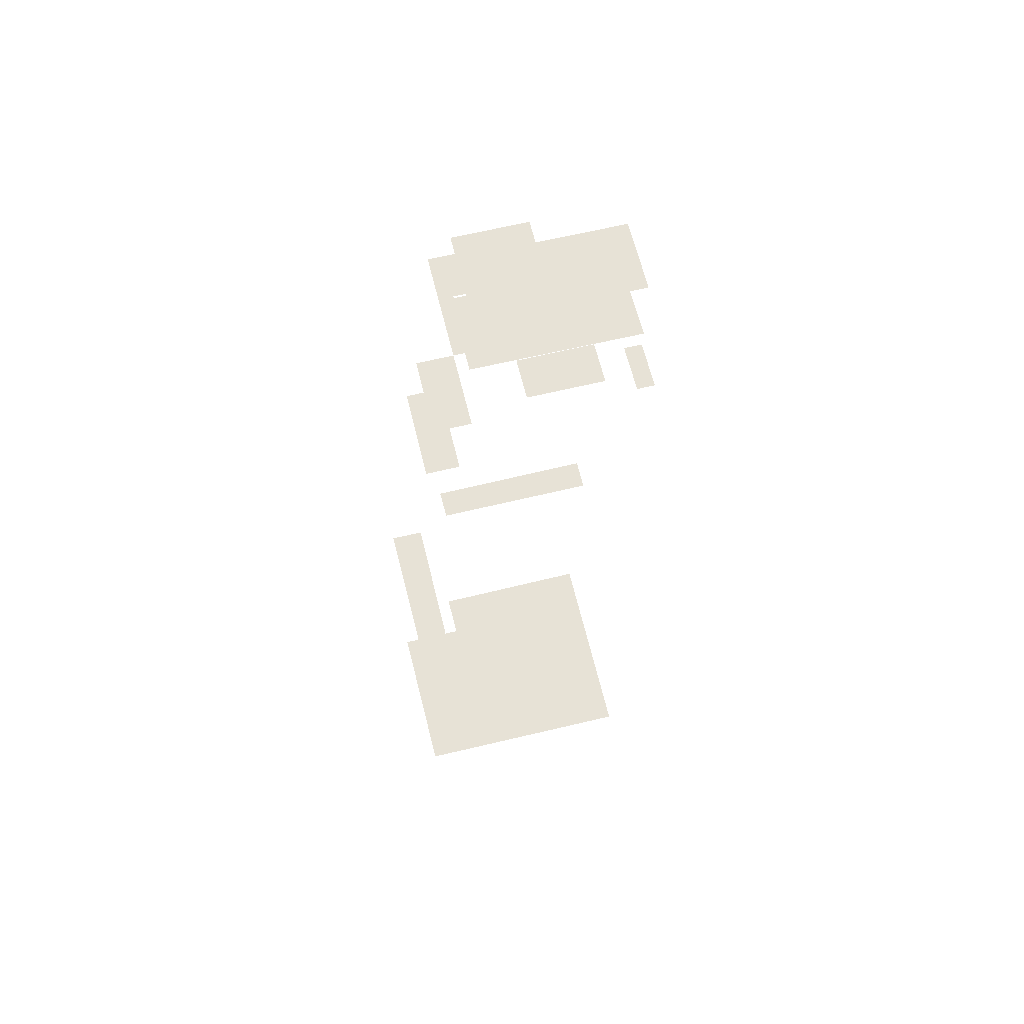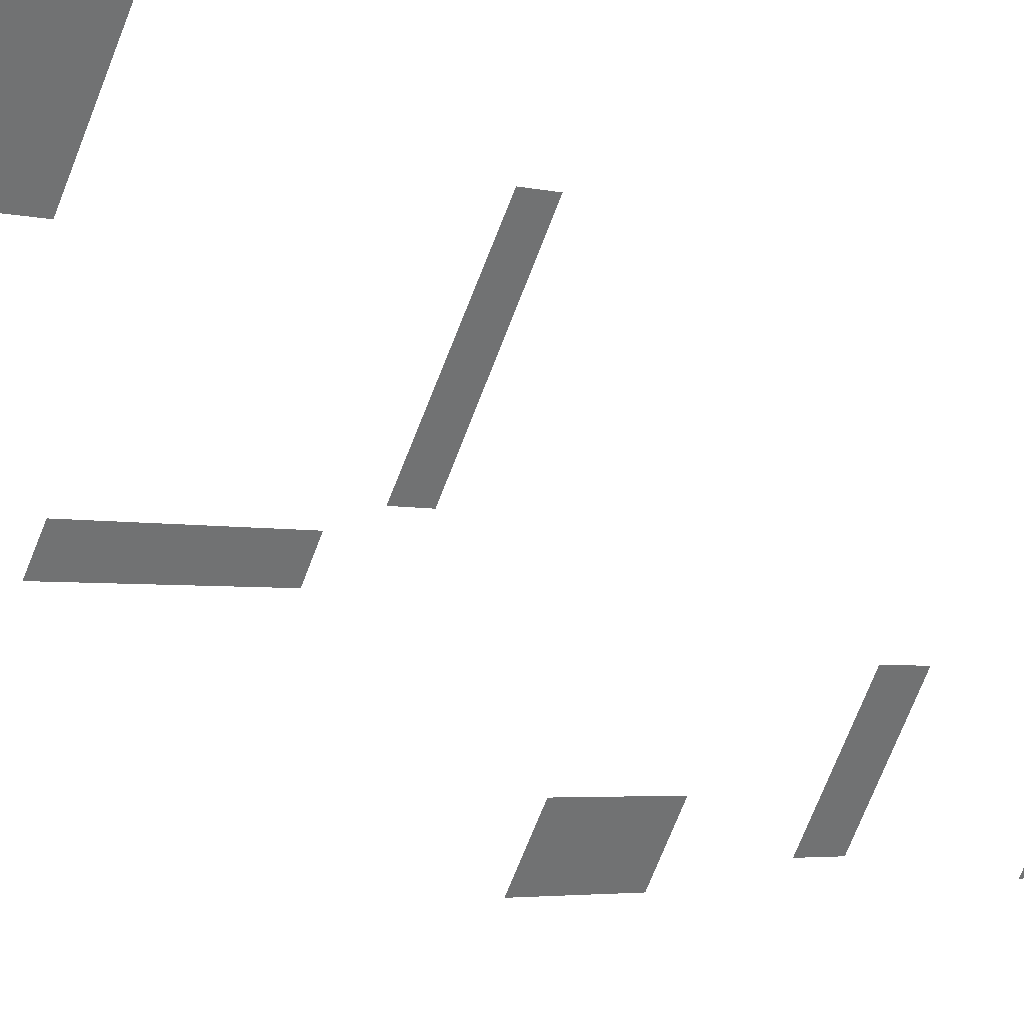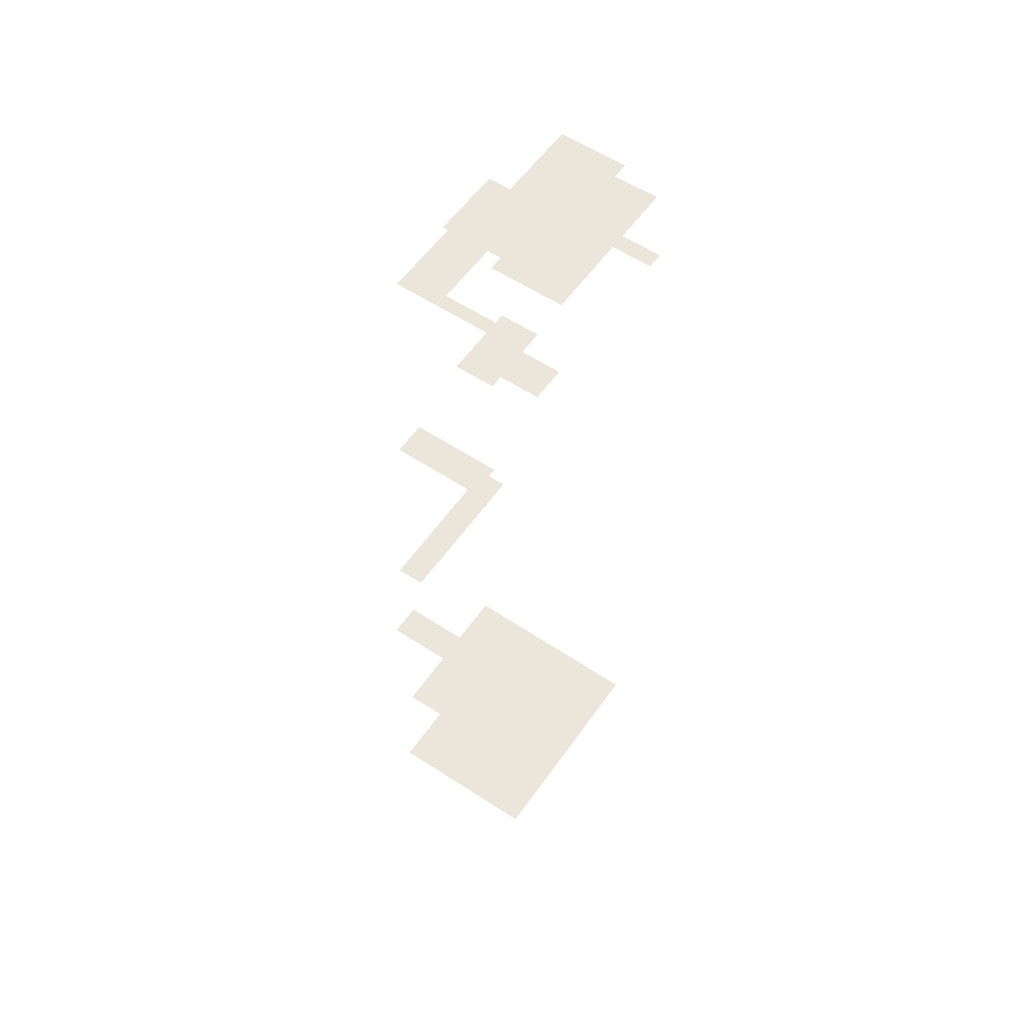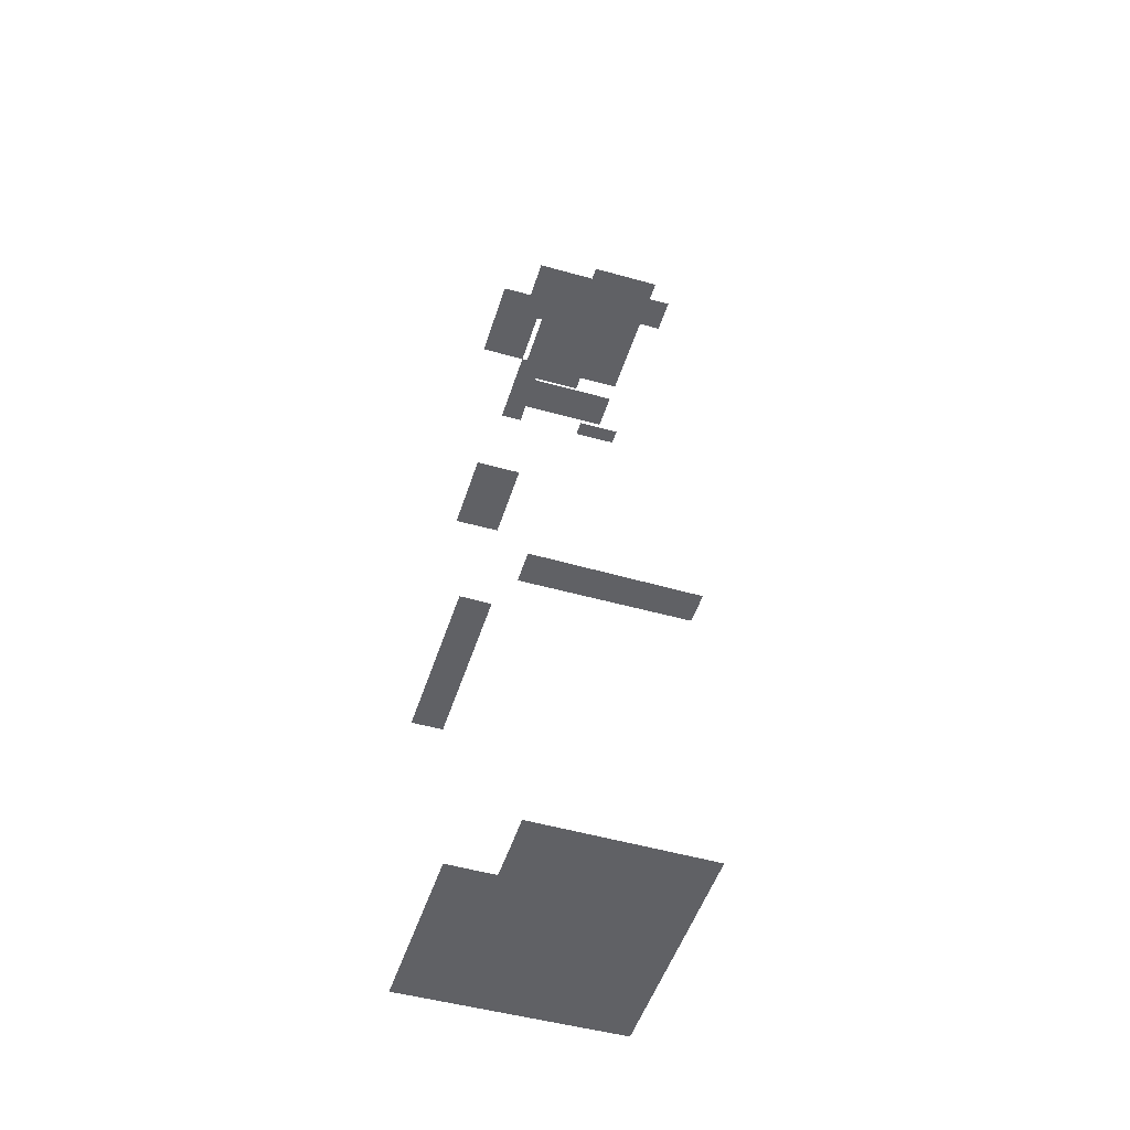
<metadata>
{"format":"obj","ext":"obj","renderer":"f3d","projection":"perspective","resolution":1024,"background":"white","views":[{"elev":63.2,"azim":138.2,"up":"+Z"},{"elev":37.3,"azim":-39.1,"up":"+Y"},{"elev":56.4,"azim":96.6,"up":"+Z"},{"elev":-49.6,"azim":44.6,"up":"+Z"}]}
</metadata>
<code>
o geometryt000010000010000110010110000110000110100000110010st62
v 1198 -329.6 456.3
v 1200 -325.7 456.3
v 1210 -331.2 456.3
v 1219 -340.7 456.3
v 1221 -336.9 456.3
v 1213 -325.5 456.3
v 1222 -330.2 456.3
v 1222 -335.1 456.3
v 1228 -323.4 456.3
v 1226 -322.5 456.3
v 1203 -320 456.3
v 1226 -337.3 456.3
v 1232 -325.7 456.3
v 1215 -322.7 456.3
v 1204 -317.1 456.3
v 1205 -315.4 456.3
v 1209 -308.6 456.3
v 1211 -309.7 456.3
v 1214 -304.2 456.3
v 1229 -312.1 456.3
v 1233 -314.3 456.3
v 1230 -339.6 456.3
v 1241 -318.8 456.3
v 1237 -316.6 456.3
v 1212 -303.4 456.3
v 1212 -303.1 456.3
v 1200 -325.7 501.3
v 1198 -329.6 501.3
v 1205 -328.4 501.3
v 1210 -331.2 501.3
v 1219 -340.7 501.3
v 1214 -333.3 501.3
v 1221 -336.9 501.3
v 1203 -320 546.3
v 1200 -325.7 546.3
v 1210 -331.2 546.3
v 1211 -324.1 546.3
v 1211 -329.8 546.3
v 1213 -325.5 546.3
v 1204 -317.1 576.3
v 1203 -320 576.3
v 1213 -325.5 576.3
v 1214 -322.1 576.3
v 1213 -325.2 576.3
v 1215 -322.7 576.3
v 1215 -322.7 589.3
v 1205 -315.4 589.3
v 1204 -317.1 589.3
v 1211 -309.7 589.3
v 1209 -308.6 589.3
v 1229 -312.1 589.3
v 1214 -304.2 589.3
v 1222 -330.2 589.3
v 1213 -325.5 589.3
v 1226 -322.5 589.3
v 1228 -323.4 589.3
v 1233 -314.3 589.3
v 1209 -308.7 576.3
v 1212 -303.4 576.3
v 1209 -308.6 576.3
v 1212 -303.1 576.3
v 1211 -309.7 576.3
v 1211 -309.2 576.3
v 1214 -304.2 576.3
v 1221 -329.8 576.3
v 1210 -331.2 576.3
v 1221 -336.9 576.3
v 1222 -335.1 576.3
v 1222 -330.2 576.3
v 1228 -323.4 576.3
v 1228 -323.3 576.3
v 1226 -323.3 576.3
v 1226 -322.5 576.3
v 1226 -326.3 546.3
v 1222 -335.1 546.3
v 1226 -337.3 546.3
v 1228 -323.4 546.3
v 1231 -325.2 546.3
v 1232 -325.7 546.3
v 1230 -339.6 501.3
v 1229 -331.5 501.3
v 1226 -337.3 501.3
v 1232 -325.7 501.3
v 1241 -318.8 501.3
v 1234 -322.3 501.3
v 1237 -316.6 501.3
v 1231 -317.1 576.3
v 1232 -325.7 576.3
v 1232 -315.2 576.3
v 1233 -314.3 576.3
v 1237 -316.6 576.3
f 1 2 3
f 4 1 3
f 4 3 5
f 3 6 7
f 5 3 8
f 3 7 8
f 8 7 9
f 9 7 10
f 2 11 3
f 11 6 3
f 9 12 8
f 9 13 12
f 14 15 16
f 17 18 16
f 16 18 14
f 18 19 20
f 18 20 14
f 6 14 7
f 10 7 14
f 20 10 14
f 10 21 9
f 20 21 10
f 11 15 6
f 15 14 6
f 13 22 12
f 13 23 22
f 24 23 13
f 21 13 9
f 21 24 13
f 17 25 18
f 26 25 17
f 25 19 18
f 27 28 29
f 29 28 30
f 30 28 31
f 30 31 32
f 32 31 33
f 34 35 36
f 34 36 37
f 37 36 38
f 37 38 39
f 40 41 42
f 40 42 43
f 43 42 44
f 43 44 45
f 46 47 48
f 49 50 47
f 46 49 47
f 49 51 52
f 46 51 49
f 53 46 54
f 46 53 55
f 55 51 46
f 56 57 55
f 57 51 55
f 58 59 60
f 59 61 60
f 62 59 58
f 63 59 62
f 64 59 63
f 65 42 66
f 66 67 68
f 69 65 66
f 68 69 66
f 68 70 69
f 71 72 69
f 70 71 69
f 71 73 72
f 74 75 76
f 77 74 76
f 78 77 76
f 79 78 76
f 80 81 82
f 80 83 81
f 80 84 83
f 84 85 83
f 84 86 85
f 87 70 88
f 89 87 88
f 90 89 88
f 91 90 88

</code>
